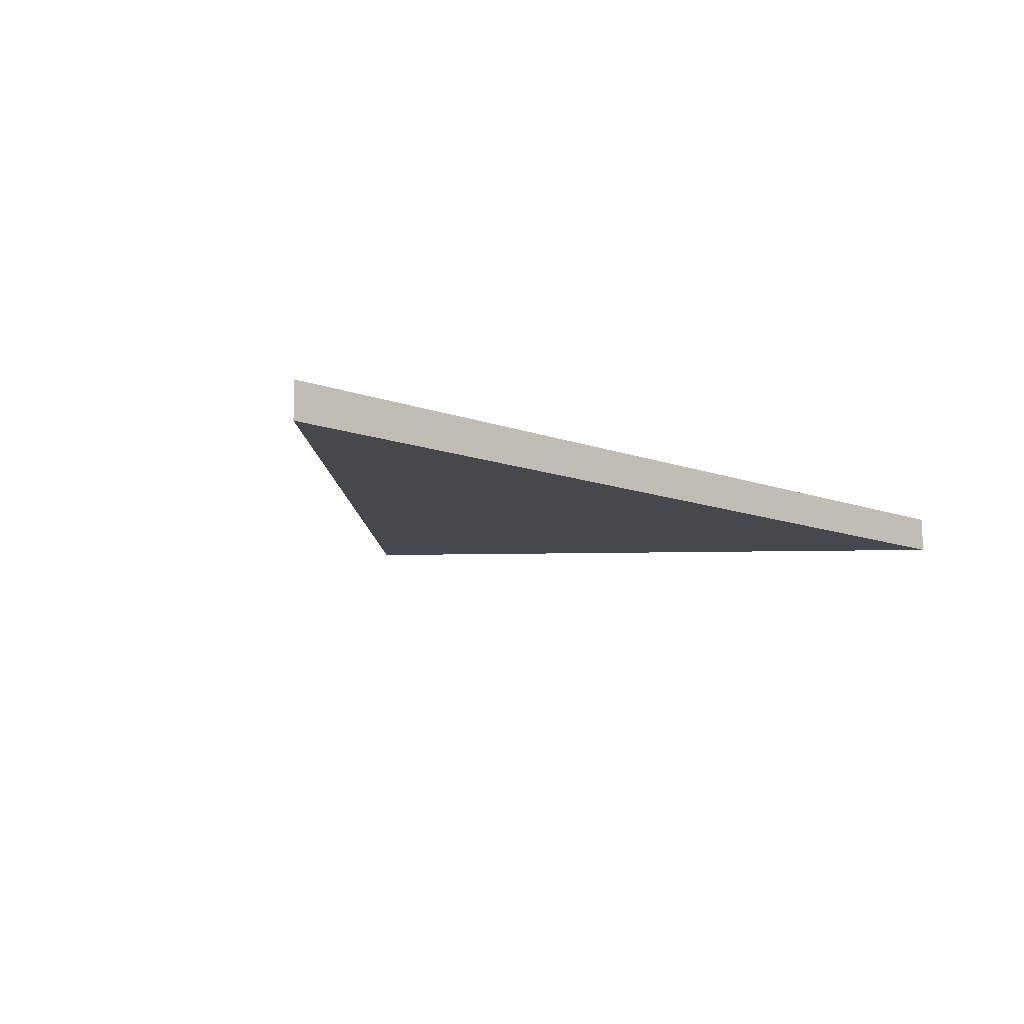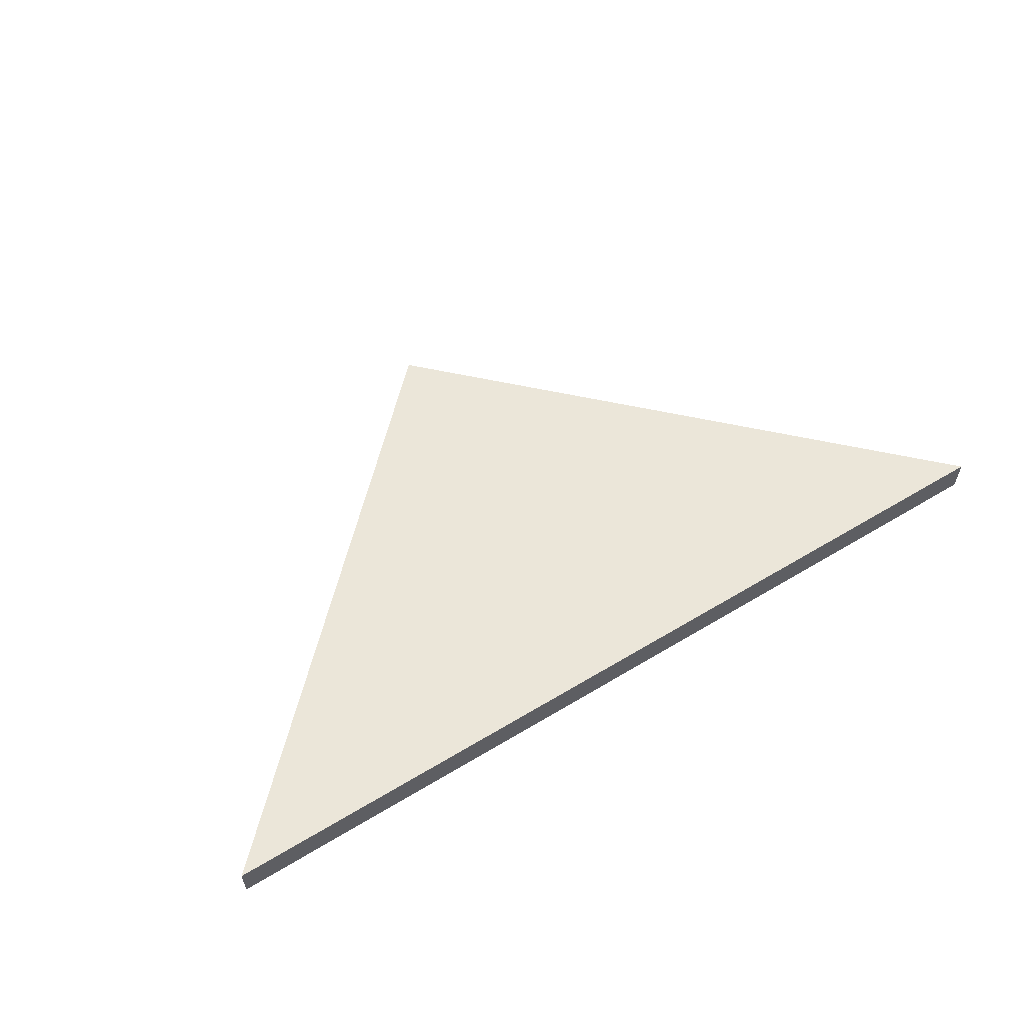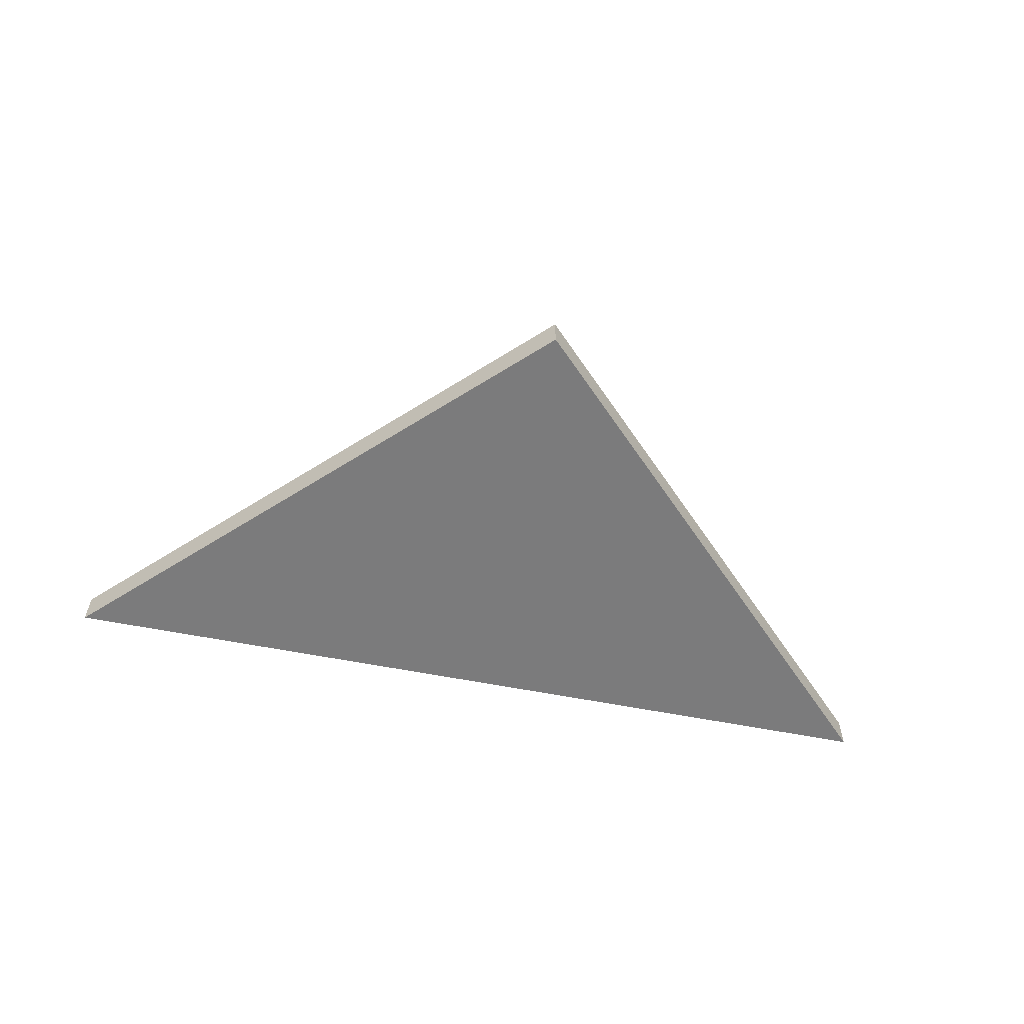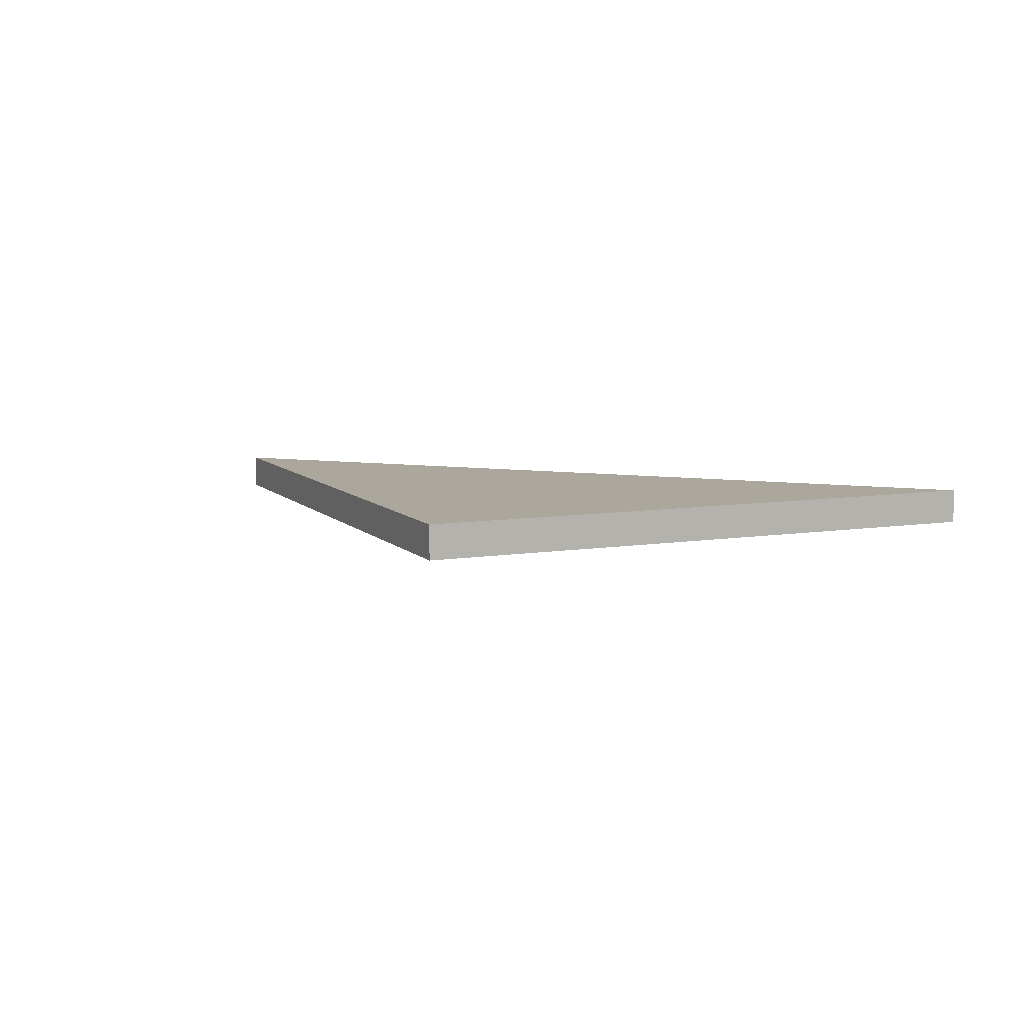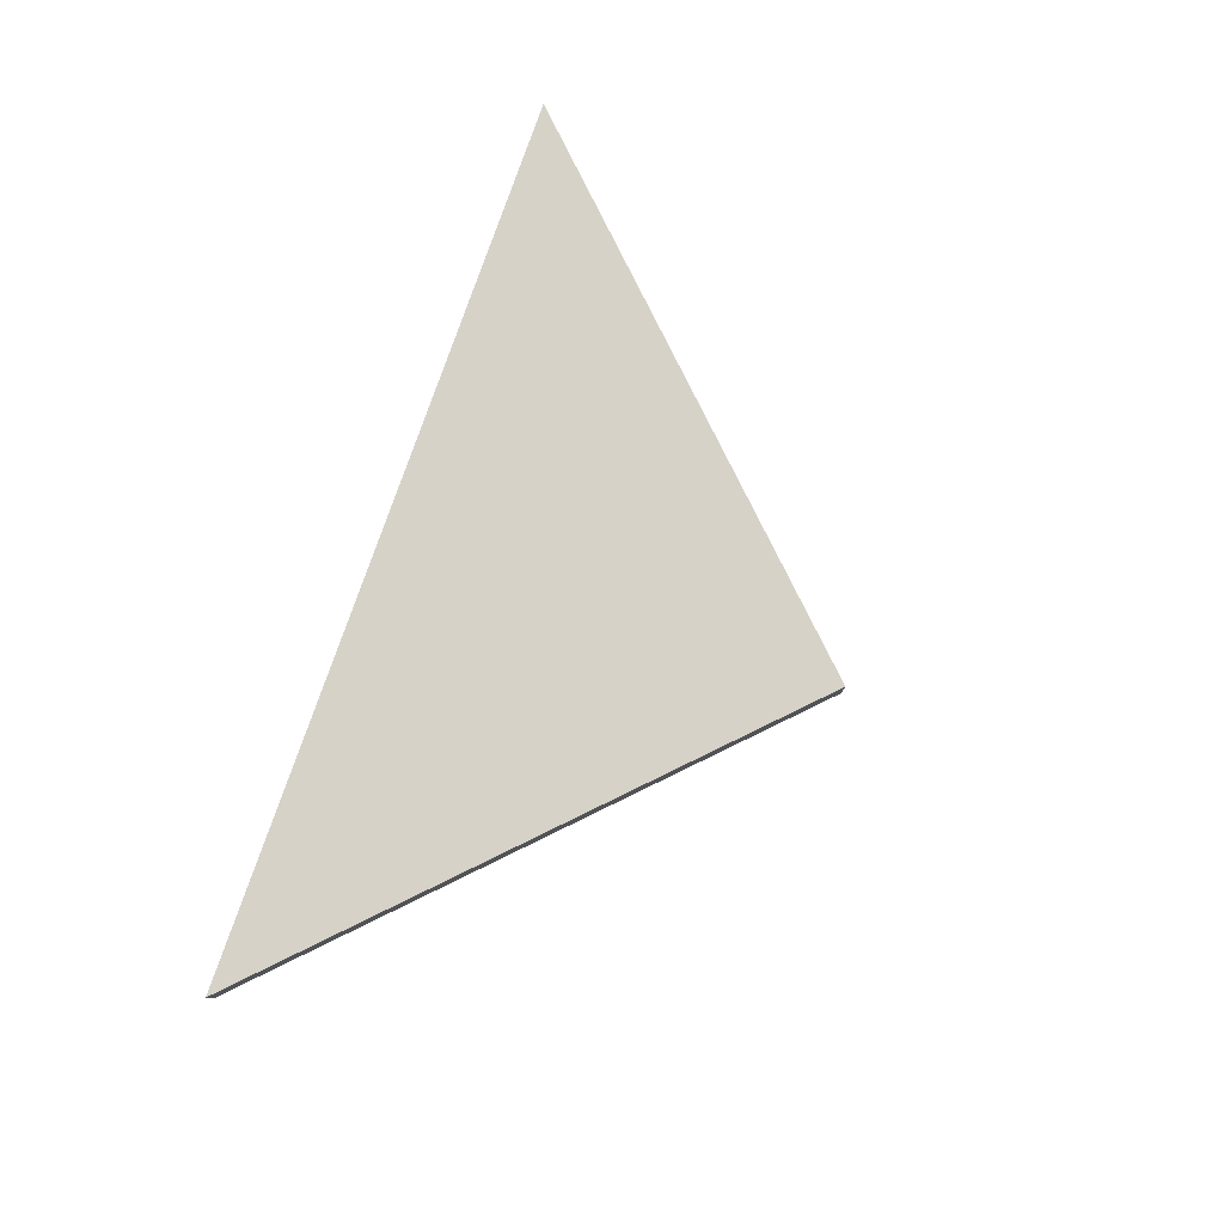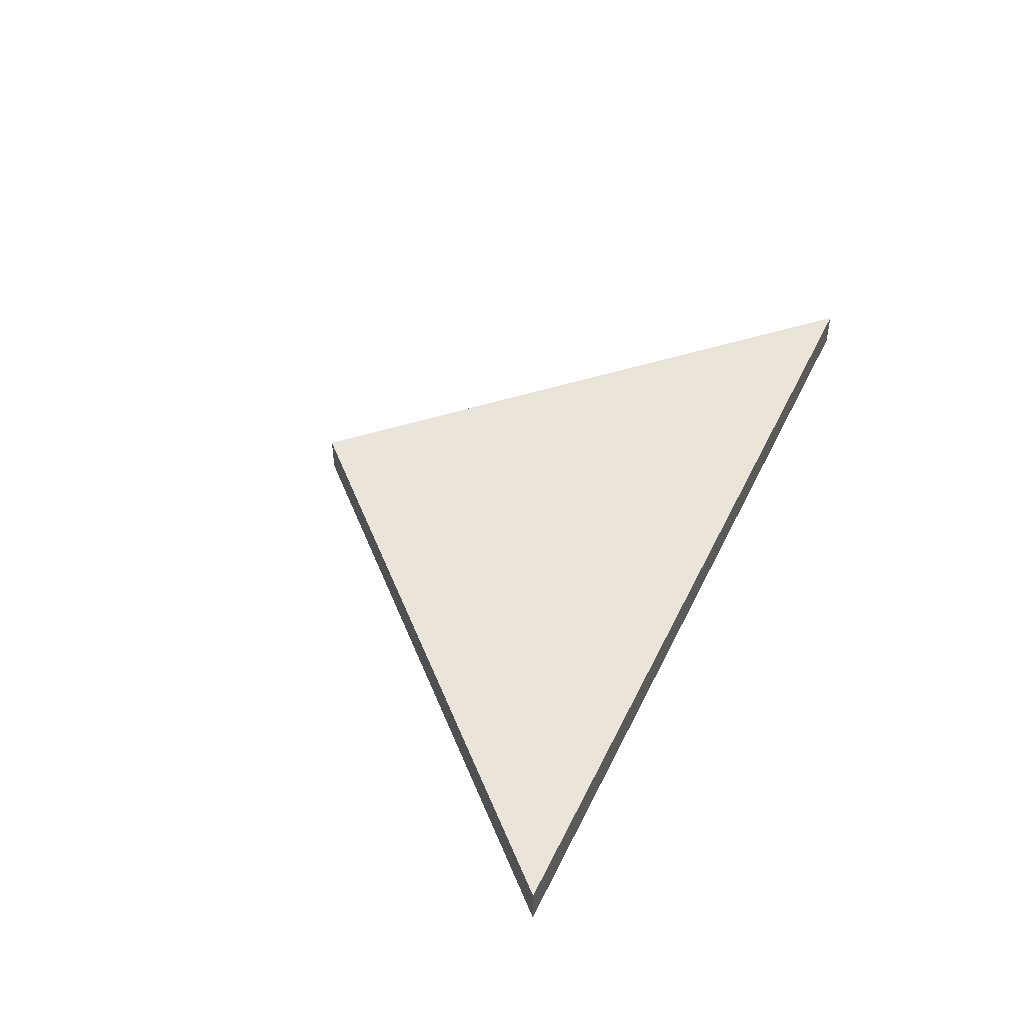
<metadata>
{"format":"obj","ext":"obj","renderer":"f3d","projection":"perspective","resolution":1024,"background":"white","views":[{"elev":-11.7,"azim":138.1,"up":"+Y"},{"elev":57.4,"azim":147.9,"up":"+Y"},{"elev":-58.4,"azim":-11.6,"up":"+Y"},{"elev":8.3,"azim":21.3,"up":"+Y"},{"elev":78.1,"azim":-71.0,"up":"+Y"},{"elev":45.4,"azim":114.4,"up":"+Y"}]}
</metadata>
<code>
g object_1
v 0.6234 0.025 -0.3117
v 0.6234 -0.025 -0.3117
v 5.551e-16 0.025 0.3117
v 5.551e-16 -0.025 0.3117
v 5.551e-16 0.025 0.3117
v 5.551e-16 -0.025 0.3117
v -0.6234 0.025 -0.3117
v -0.6234 -0.025 -0.3117
v -0.6234 0.025 -0.3117
v -0.6234 -0.025 -0.3117
v 0.6234 0.025 -0.3117
v 0.6234 -0.025 -0.3117
v 0.6234 0.025 -0.3117
v 5.551e-16 0.025 0.3117
v -0.6234 0.025 -0.3117
v 0.6234 -0.025 -0.3117
v 5.551e-16 -0.025 0.3117
v -0.6234 -0.025 -0.3117
f 1 3 4 2
f 5 7 8 6
f 9 11 12 10
f 14 13 15
f 17 18 16

</code>
